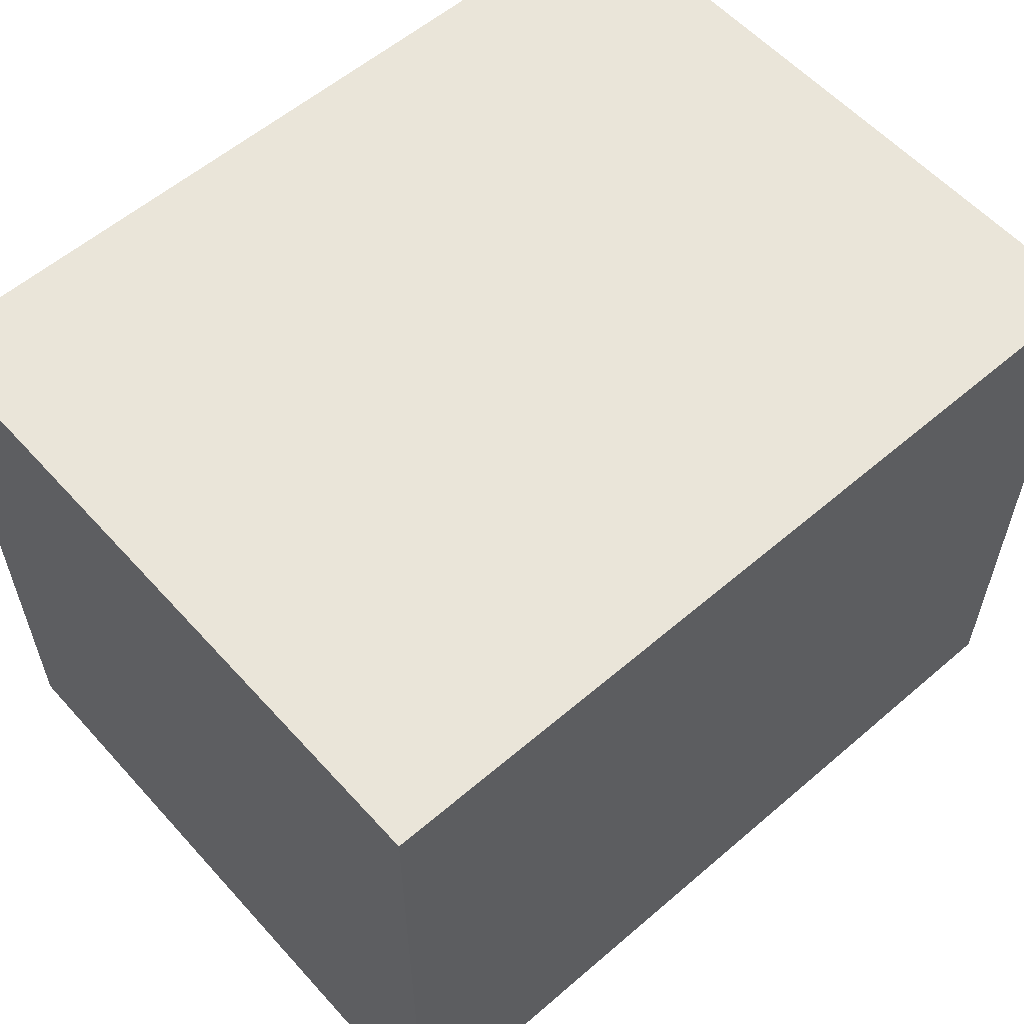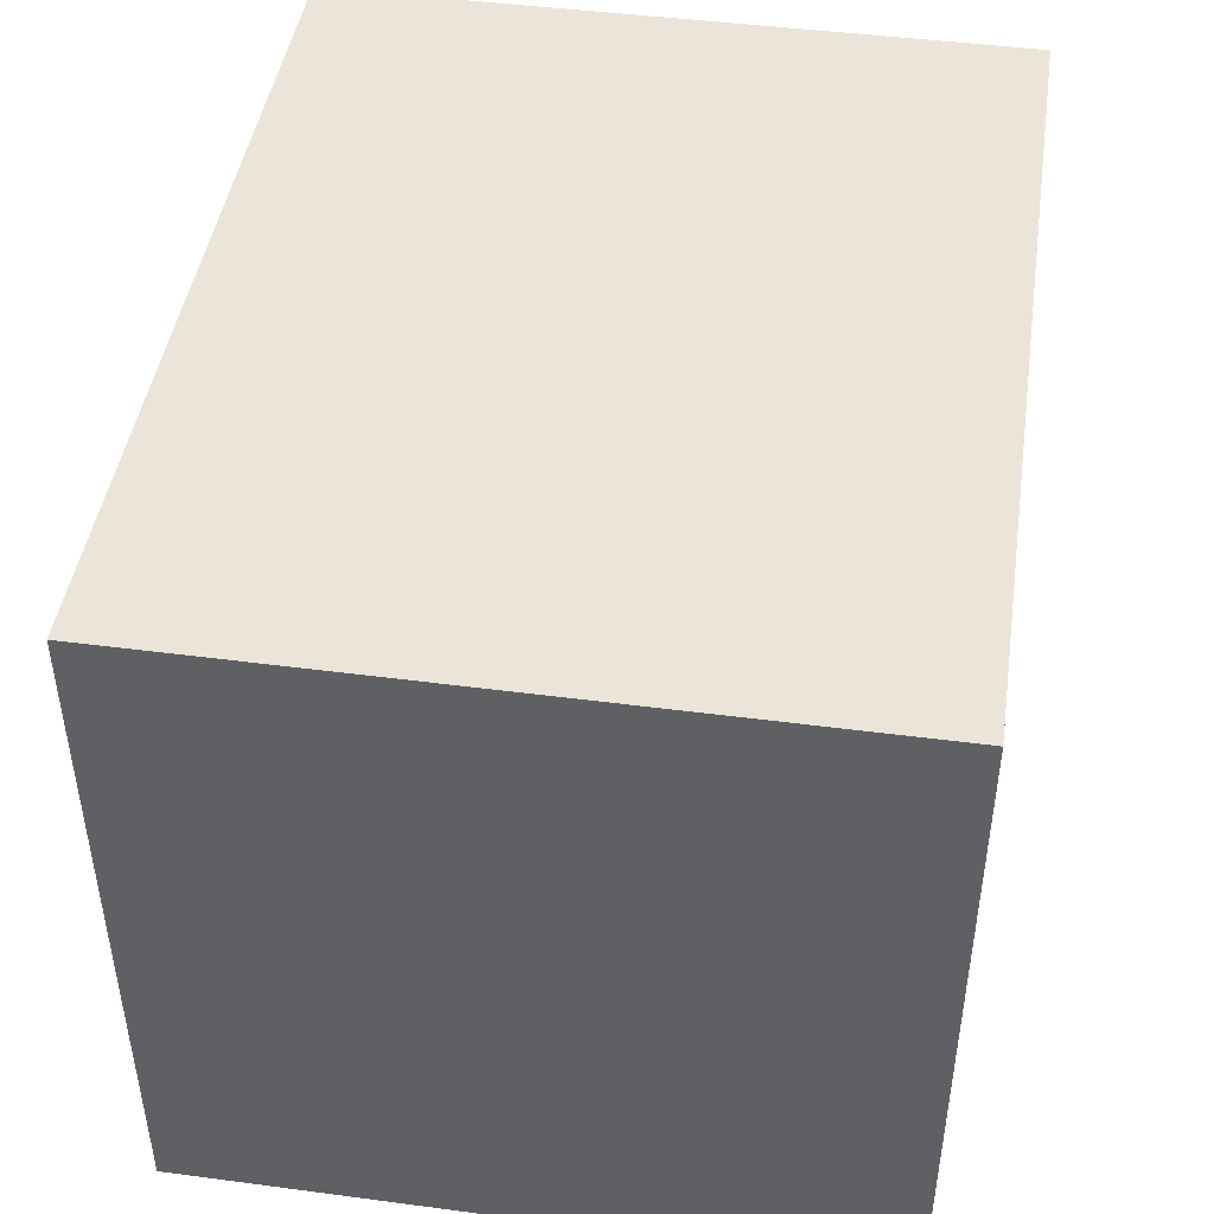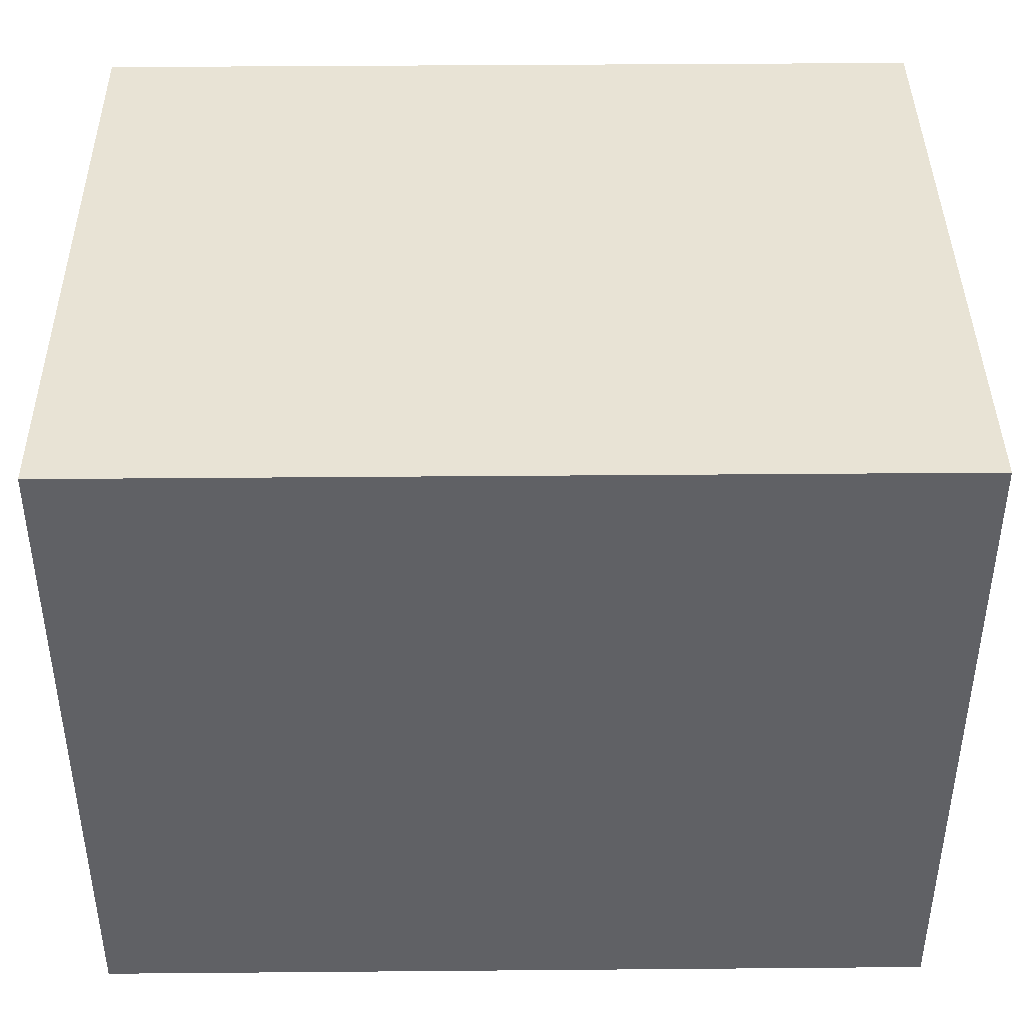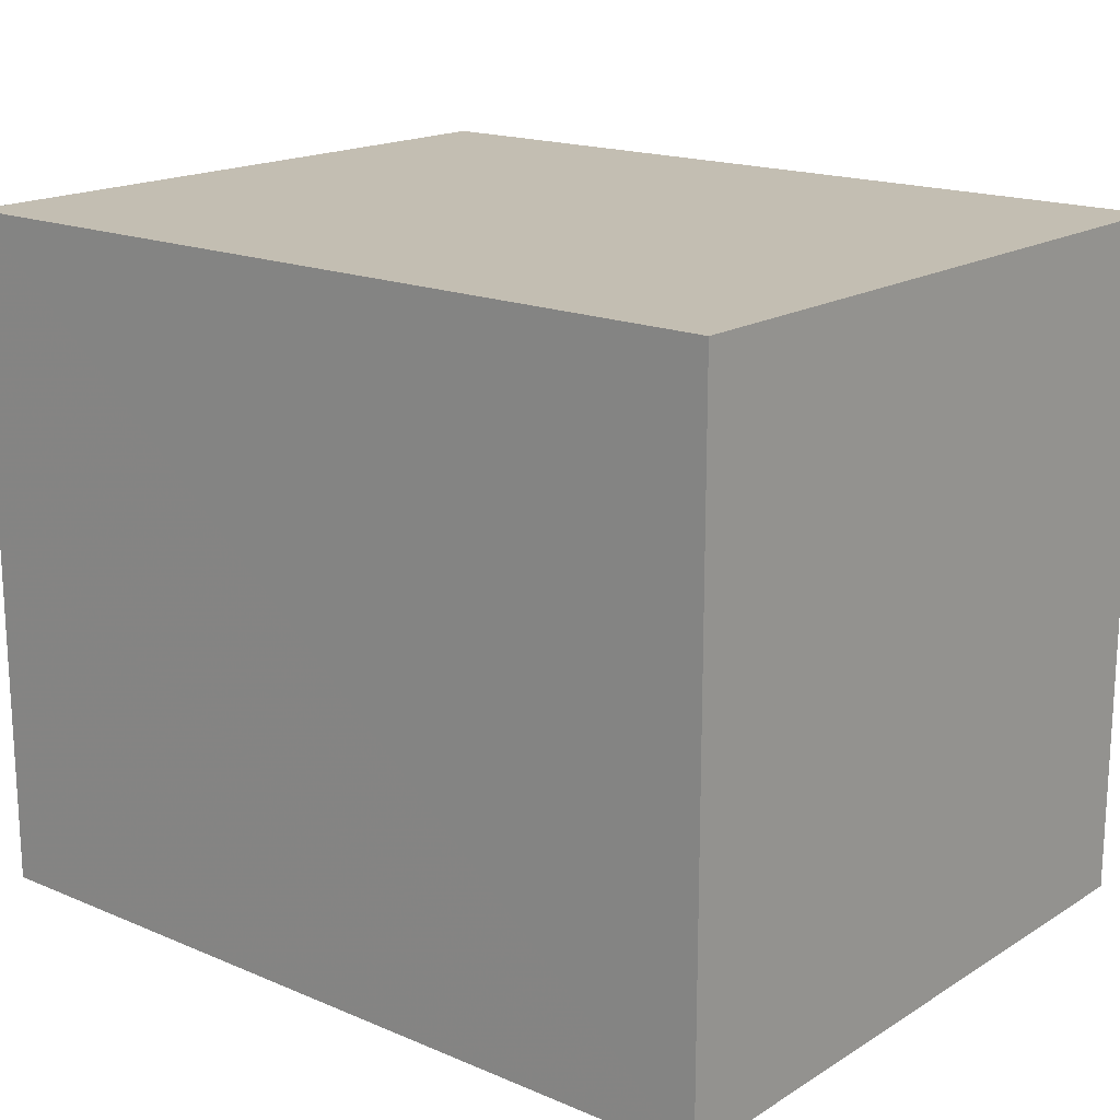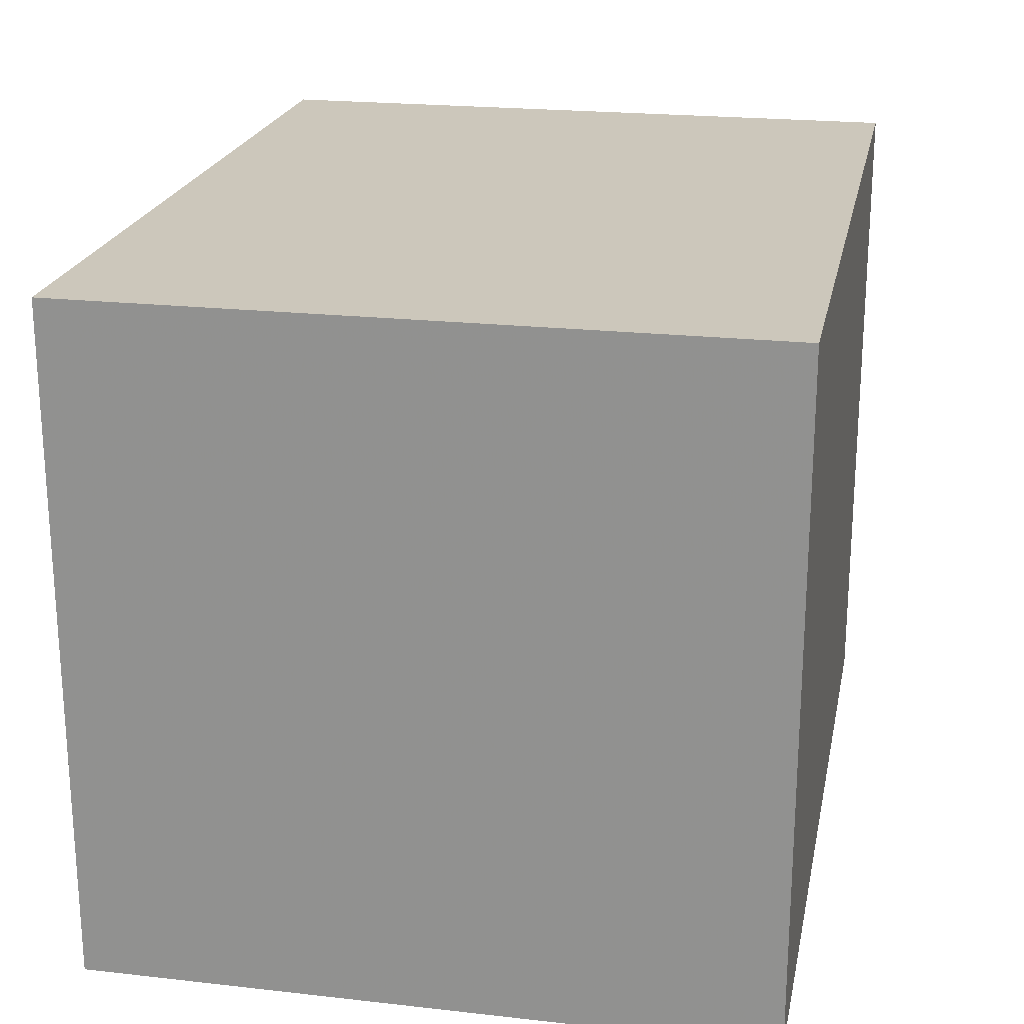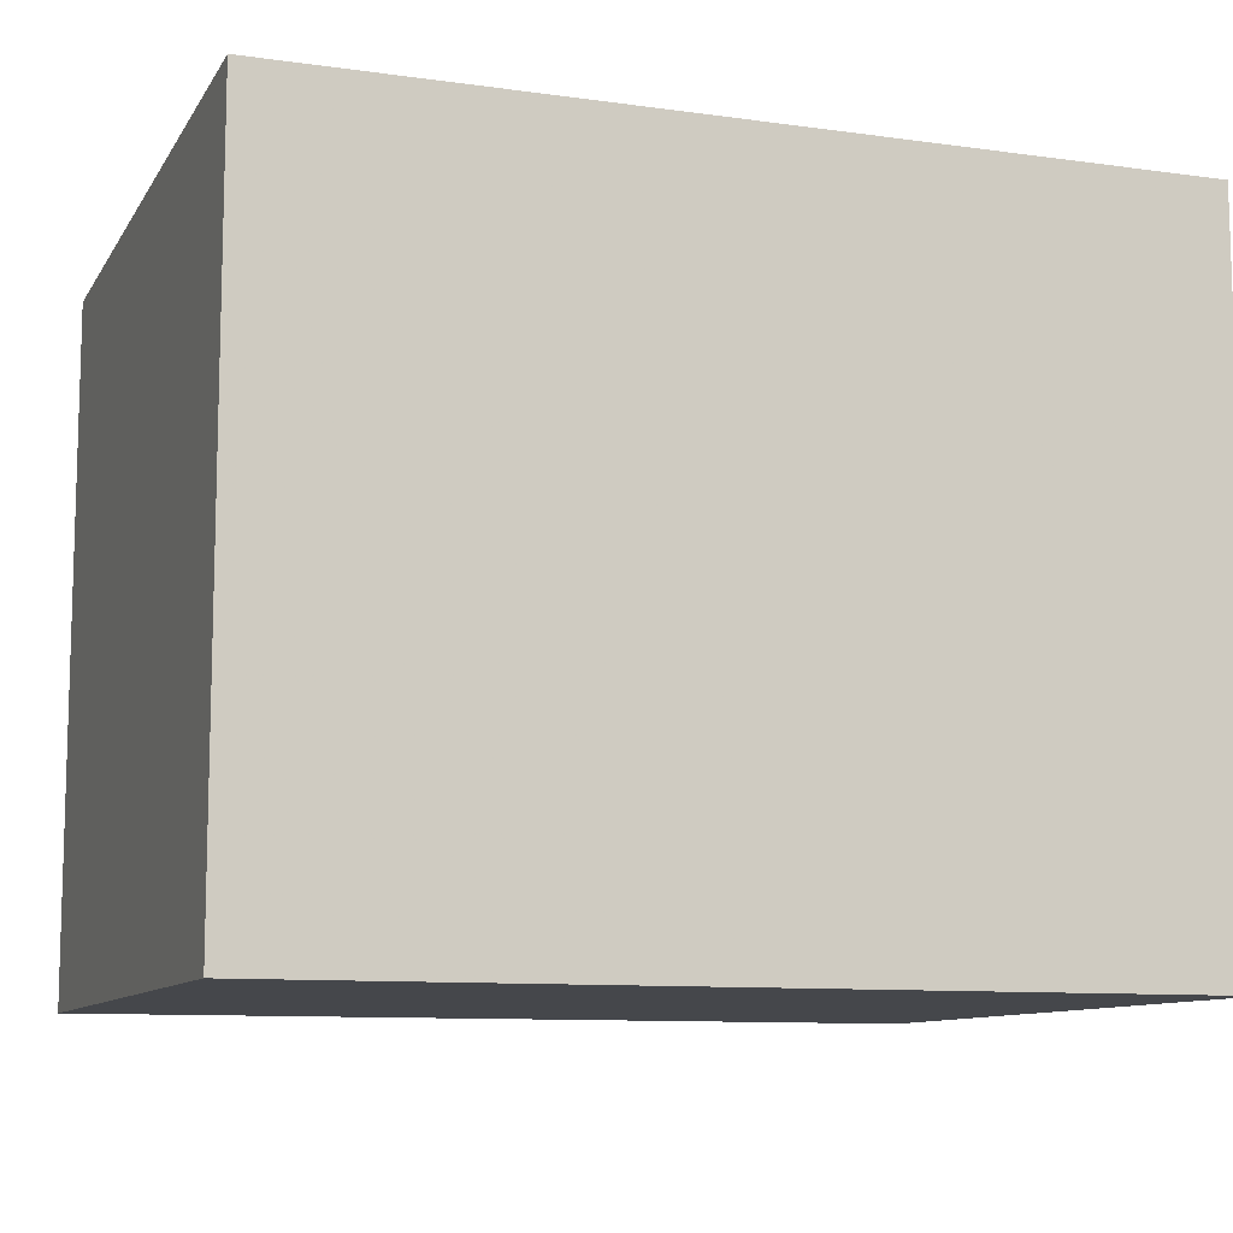
<metadata>
{"format":"obj","ext":"obj","renderer":"f3d","projection":"perspective","resolution":1024,"background":"white","views":[{"elev":57.8,"azim":138.4,"up":"+Z"},{"elev":45.3,"azim":-81.4,"up":"+Y"},{"elev":41.3,"azim":-0.6,"up":"+Y"},{"elev":17.5,"azim":39.8,"up":"+Y"},{"elev":21.7,"azim":-78.7,"up":"+Y"},{"elev":-10.2,"azim":-19.5,"up":"+Y"}]}
</metadata>
<code>
o 13482
v 2172 1902 13
v 2172 1902 13
v 2171 1902 13
v 2172 1902 13.2
v 2172 1902 13.2
v 2172 1902 13.2
v 2172 1902 13
v 2171 1902 13
v 2171 1902 13
v 2171 1902 13.2
v 2171 1902 13
v 2172 1902 13.2
v 2171 1902 13.2
v 2172 1902 13.2
v 2171 1902 13.2
v 2171 1902 13.2
v 2172 1902 13
v 2172 1902 13.2
v 2171 1902 13
v 2171 1902 13.2
v 2171 1902 13.2
v 2172 1902 13
v 2172 1902 13.2
v 2171 1902 13.2
v 2171 1902 13
v 2171 1902 13
v 2171 1902 13.2
v 2171 1902 13
v 2172 1902 13
f 1 2 3
f 1 4 5
f 6 2 7
f 8 9 7
f 10 7 11
f 12 13 14
f 14 15 16
f 17 15 18
f 19 20 21
f 22 23 20
f 24 25 26
f 27 28 29

</code>
